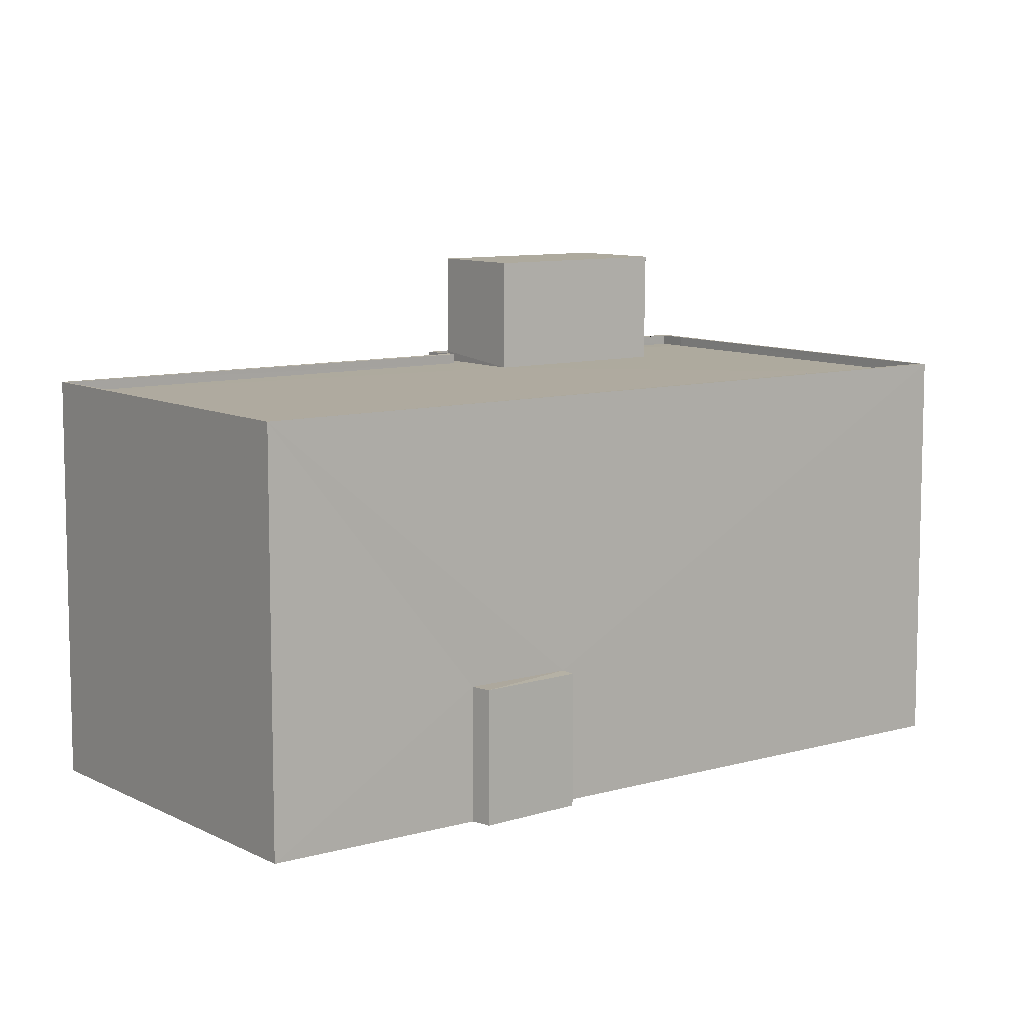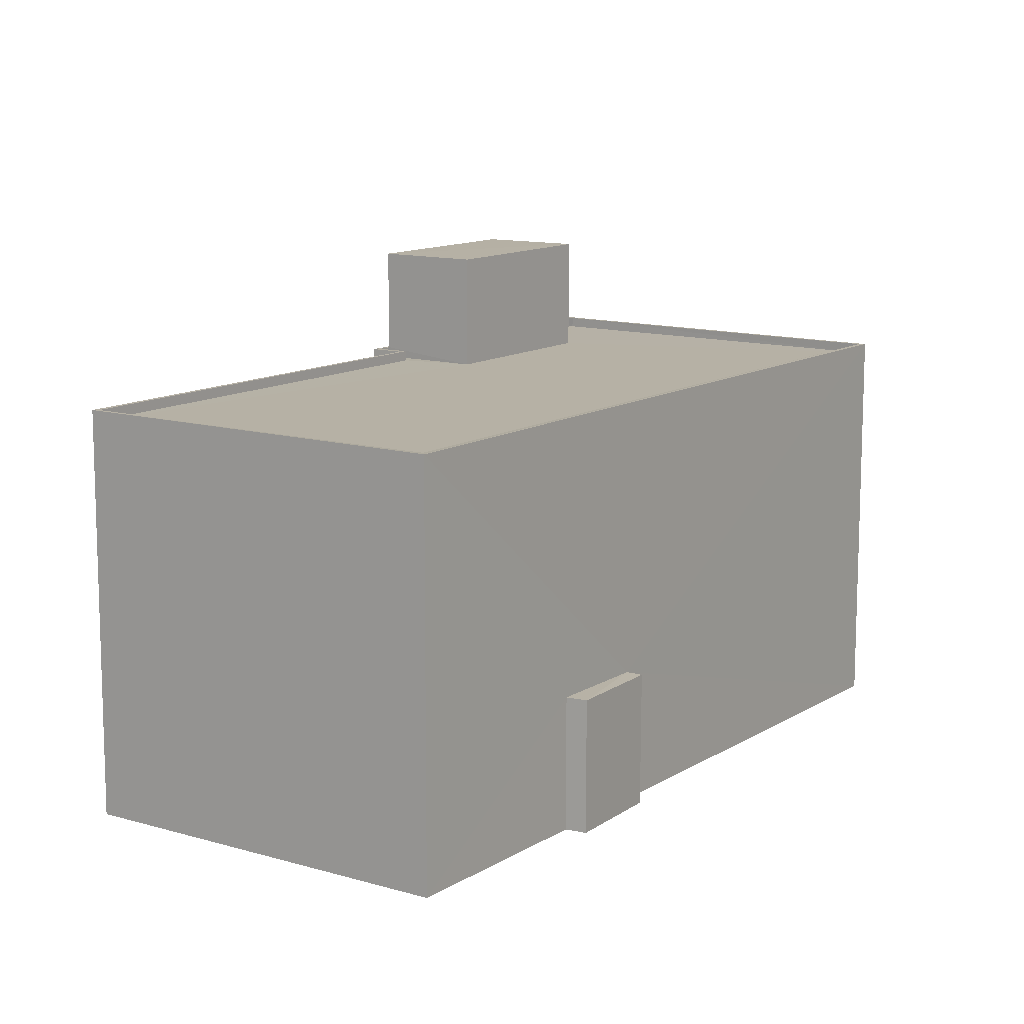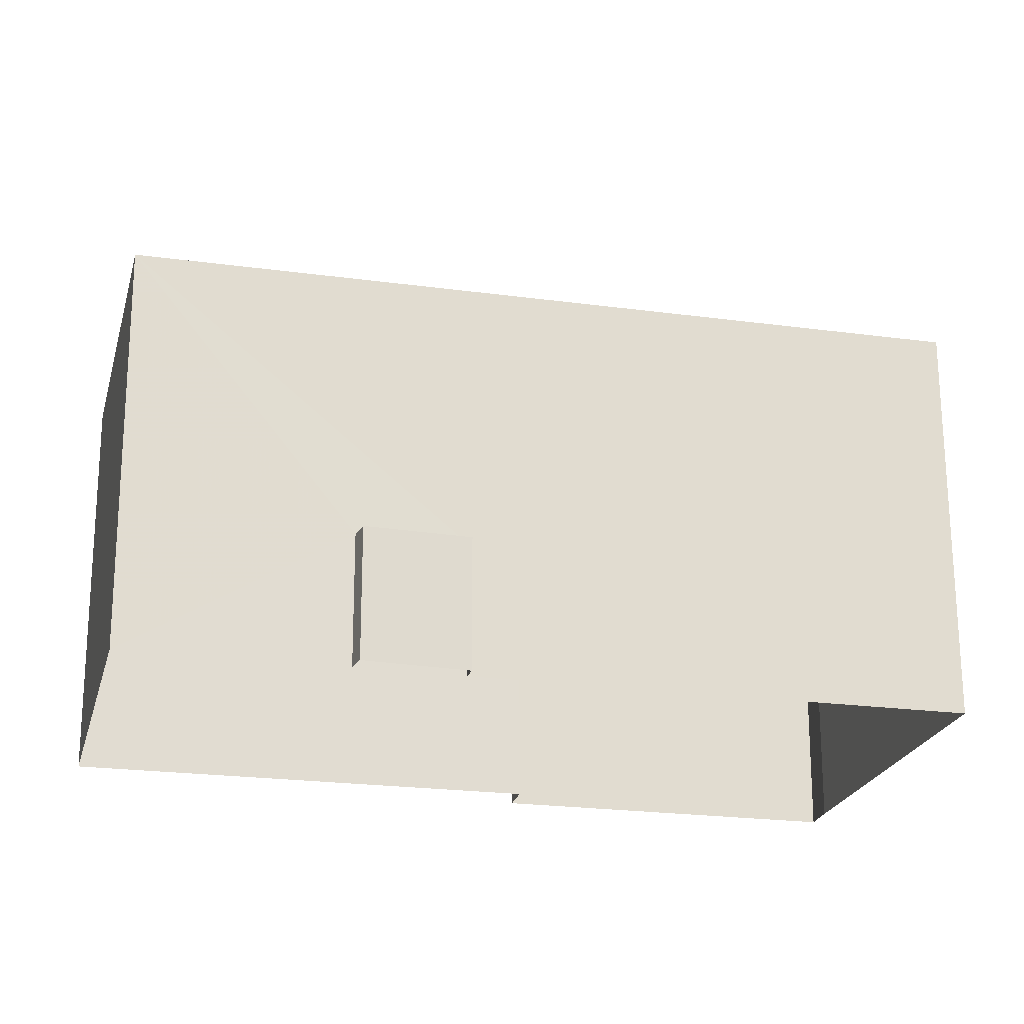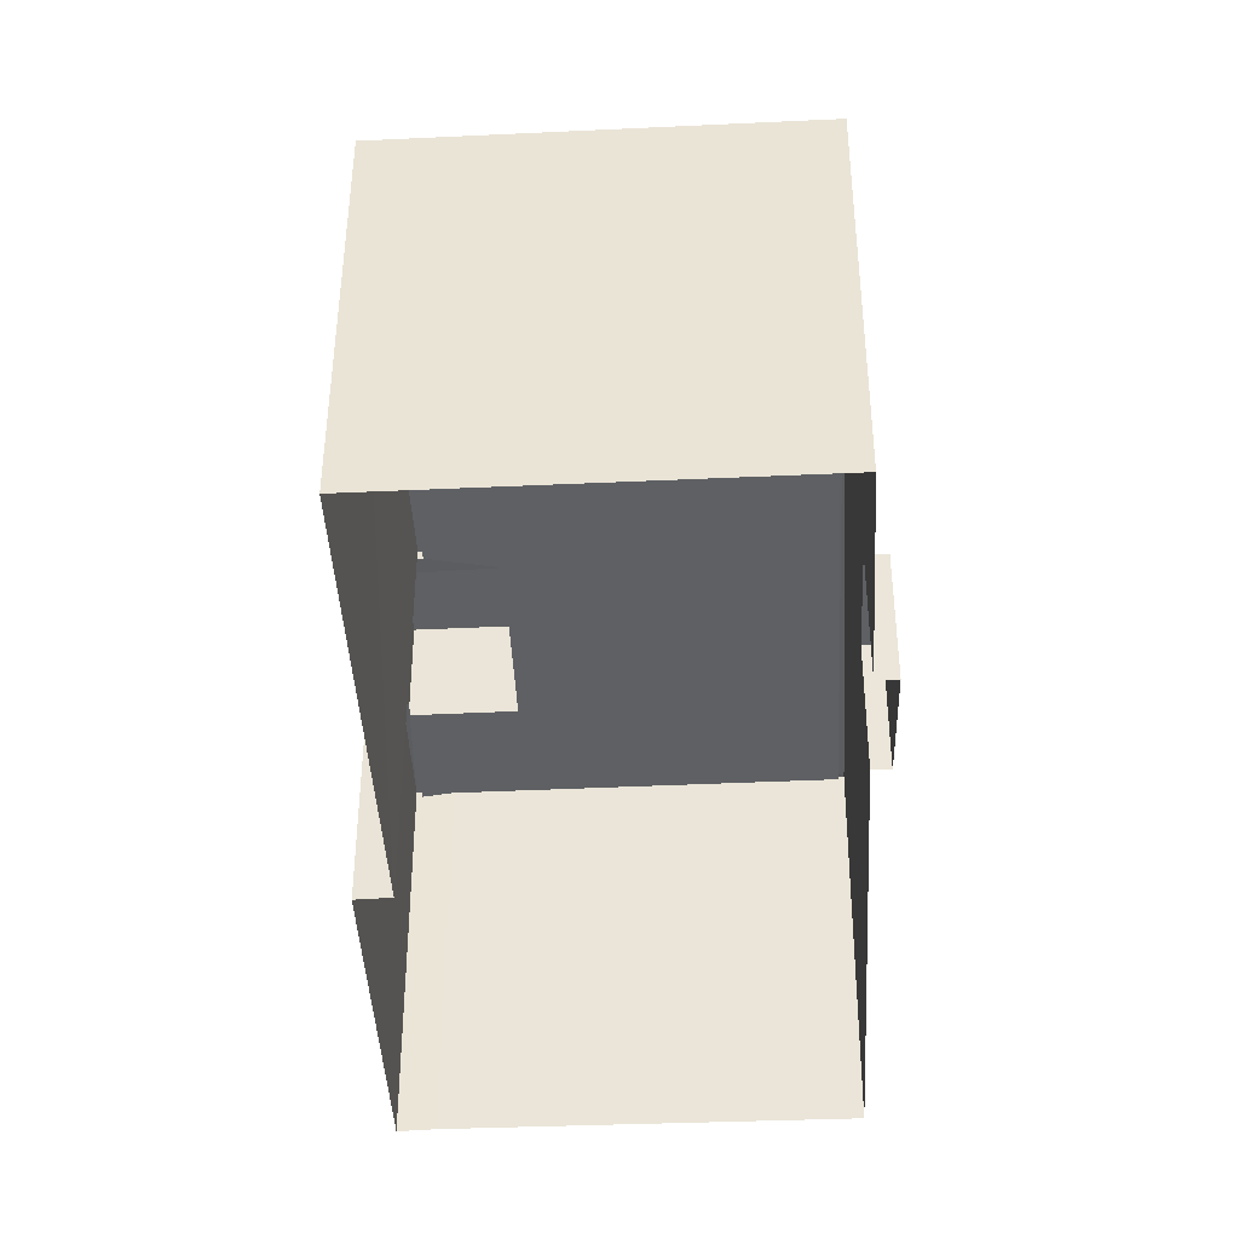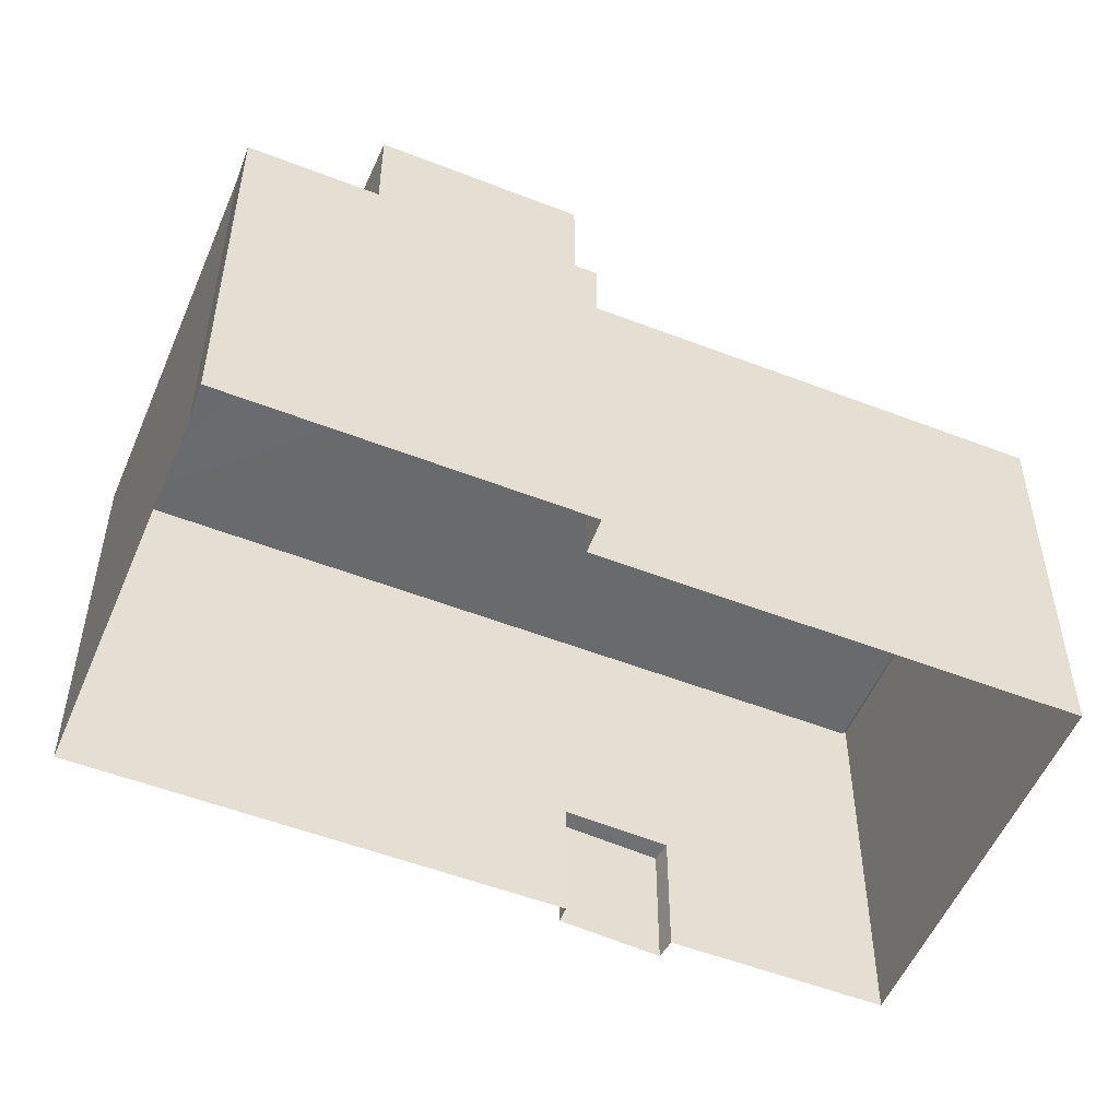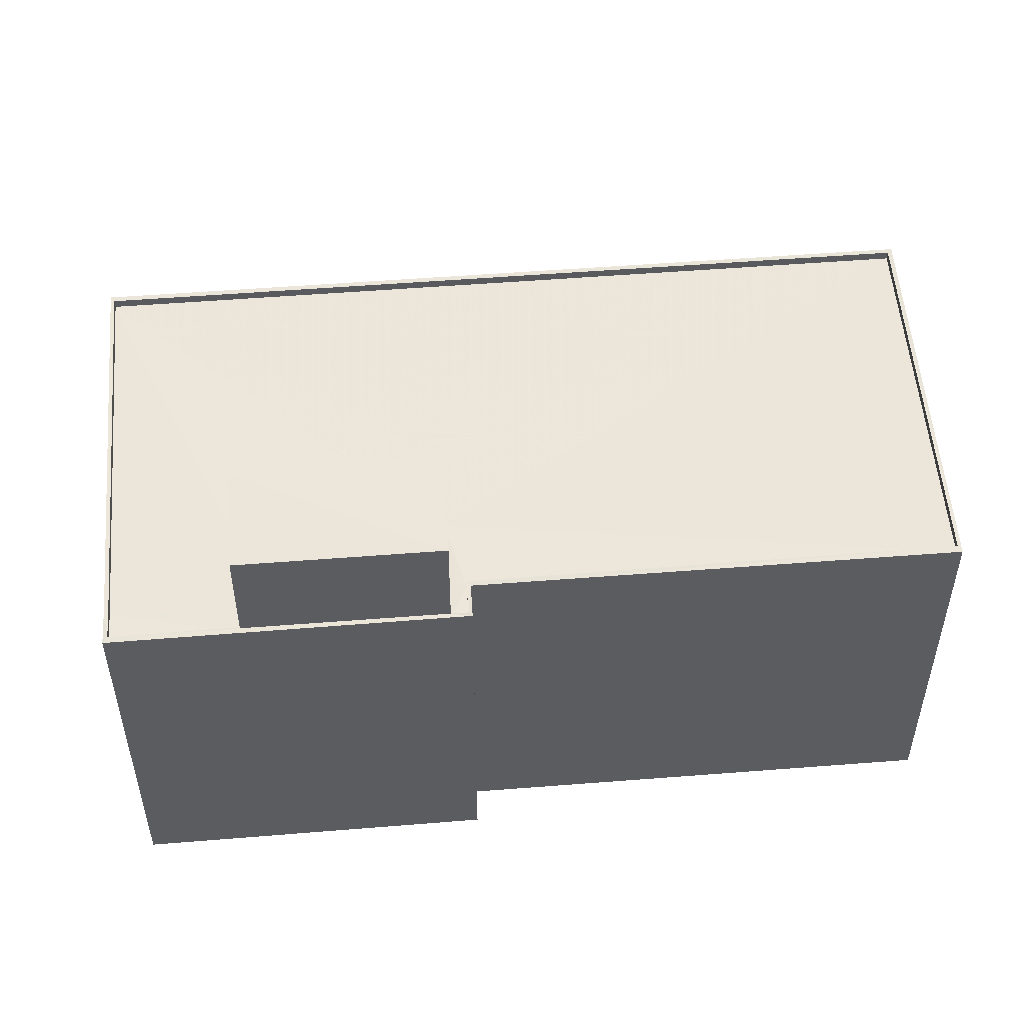
<metadata>
{"format":"obj","ext":"obj","renderer":"f3d","projection":"perspective","resolution":1024,"background":"white","views":[{"elev":9.3,"azim":16.9,"up":"+Z"},{"elev":12.0,"azim":-1.0,"up":"+Z"},{"elev":-21.9,"azim":40.6,"up":"+Z"},{"elev":-42.5,"azim":-32.9,"up":"+Z"},{"elev":-52.9,"azim":-148.6,"up":"+Z"},{"elev":54.2,"azim":-130.7,"up":"+Z"}]}
</metadata>
<code>
v 1.196e+05 7.861e+05 24.44
v 1.196e+05 7.861e+05 24.44
v 1.196e+05 7.861e+05 24.44
v 1.196e+05 7.861e+05 24.44
v 1.196e+05 7.861e+05 24.44
v 1.196e+05 7.861e+05 24.45
v 1.196e+05 7.86e+05 24.44
v 1.196e+05 7.861e+05 24.44
v 1.196e+05 7.861e+05 24.44
v 1.196e+05 7.861e+05 24.44
v 1.196e+05 7.861e+05 24.44
v 1.196e+05 7.861e+05 27.8
v 1.196e+05 7.861e+05 27.8
v 1.196e+05 7.861e+05 27.8
v 1.196e+05 7.861e+05 27.8
v 1.196e+05 7.861e+05 34.64
v 1.196e+05 7.861e+05 34.65
v 1.196e+05 7.861e+05 34.64
v 1.196e+05 7.861e+05 34.65
v 1.196e+05 7.861e+05 34.64
v 1.196e+05 7.861e+05 34.64
v 1.196e+05 7.861e+05 34.64
v 1.196e+05 7.861e+05 34.64
v 1.196e+05 7.861e+05 34.65
v 1.196e+05 7.861e+05 34.65
v 1.196e+05 7.861e+05 34.65
v 1.196e+05 7.861e+05 34.65
v 1.196e+05 7.861e+05 34.4
v 1.196e+05 7.861e+05 34.39
v 1.196e+05 7.861e+05 34.4
v 1.196e+05 7.861e+05 34.39
v 1.196e+05 7.861e+05 34.39
v 1.196e+05 7.861e+05 34.39
v 1.196e+05 7.861e+05 34.39
v 1.196e+05 7.861e+05 34.39
v 1.196e+05 7.861e+05 34.39
v 1.196e+05 7.86e+05 34.39
v 1.196e+05 7.861e+05 34.4
v 1.196e+05 7.86e+05 34.64
v 1.196e+05 7.86e+05 34.64
v 1.196e+05 7.861e+05 34.64
v 1.196e+05 7.861e+05 34.64
v 1.196e+05 7.861e+05 34.64
v 1.196e+05 7.861e+05 34.64
v 1.196e+05 7.861e+05 37.31
v 1.196e+05 7.861e+05 37.3
v 1.196e+05 7.861e+05 37.3
v 1.196e+05 7.861e+05 37.3
f 1 2 3
f 3 4 1
f 4 5 6
f 5 7 6
f 8 4 3
f 9 10 5
f 11 10 9
f 8 9 4
f 4 9 5
f 12 13 14
f 12 15 13
f 16 17 18
f 16 19 17
f 20 21 22
f 23 20 22
f 21 24 22
f 16 25 24
f 26 25 27
f 25 16 18
f 22 24 26
f 24 25 26
f 28 29 30
f 31 32 33
f 29 34 30
f 35 36 32
f 36 34 37
f 38 34 29
f 37 34 38
f 35 32 31
f 36 35 34
f 39 19 40
f 41 40 42
f 21 20 43
f 43 41 42
f 39 17 19
f 20 44 43
f 44 41 43
f 41 39 40
f 45 46 47
f 45 48 46
f 12 14 11
f 9 12 11
f 13 10 11
f 14 13 11
f 15 10 13
f 15 5 10
f 9 8 12
f 8 42 12
f 5 15 7
f 12 42 40
f 15 12 40
f 7 15 40
f 4 24 1
f 4 16 24
f 24 2 1
f 24 21 2
f 21 3 2
f 21 43 3
f 43 8 3
f 43 42 8
f 19 6 7
f 40 19 7
f 19 4 6
f 19 16 4
f 17 38 29
f 18 17 29
f 25 29 28
f 25 18 29
f 30 25 28
f 30 27 25
f 23 33 20
f 23 31 33
f 20 33 32
f 44 20 32
f 44 32 36
f 41 44 36
f 39 36 37
f 39 41 36
f 17 37 38
f 17 39 37
f 23 46 35
f 35 31 23
f 47 46 23
f 22 47 23
f 48 35 46
f 48 34 35
f 30 34 27
f 34 48 27
f 27 45 26
f 27 48 45
f 22 45 47
f 22 26 45

</code>
